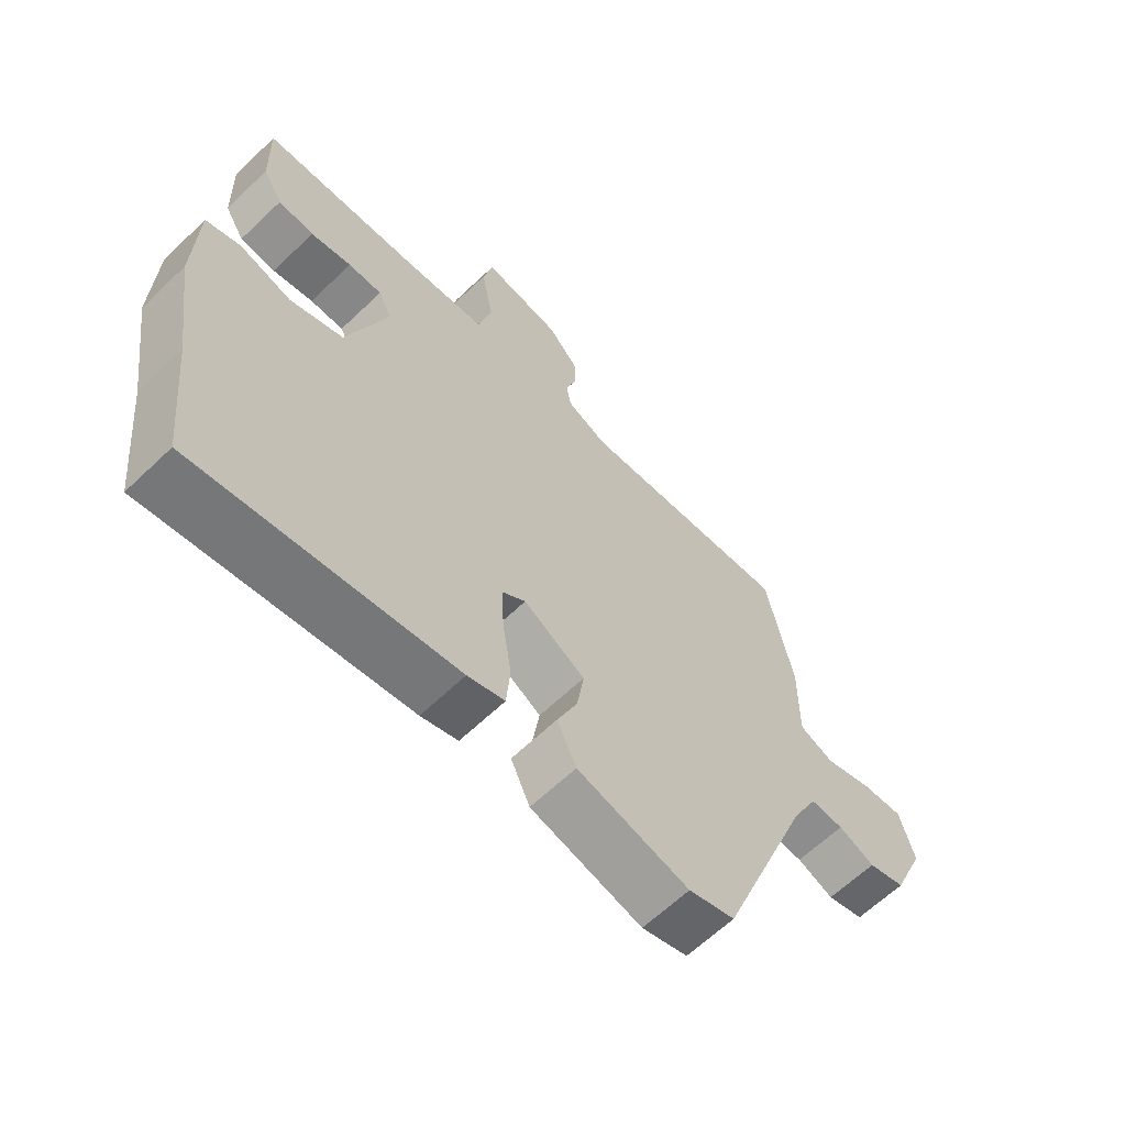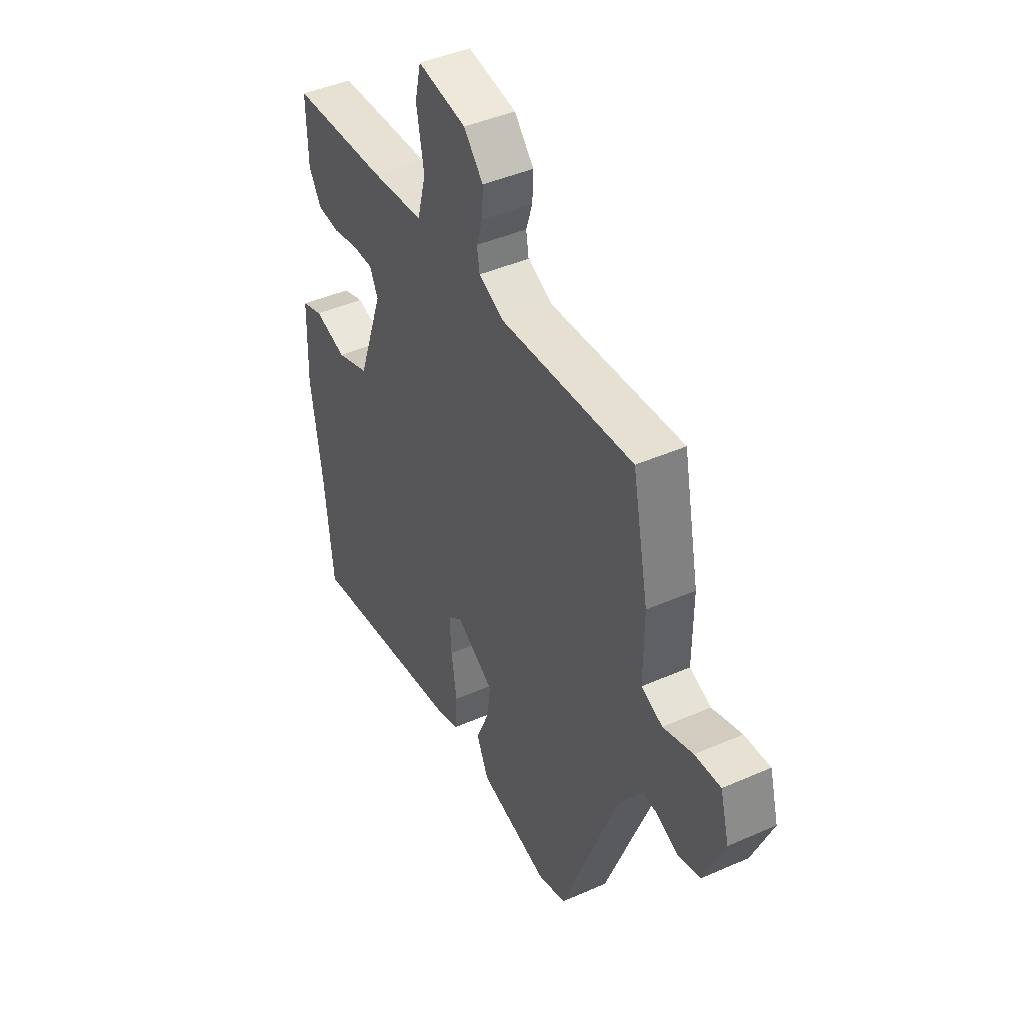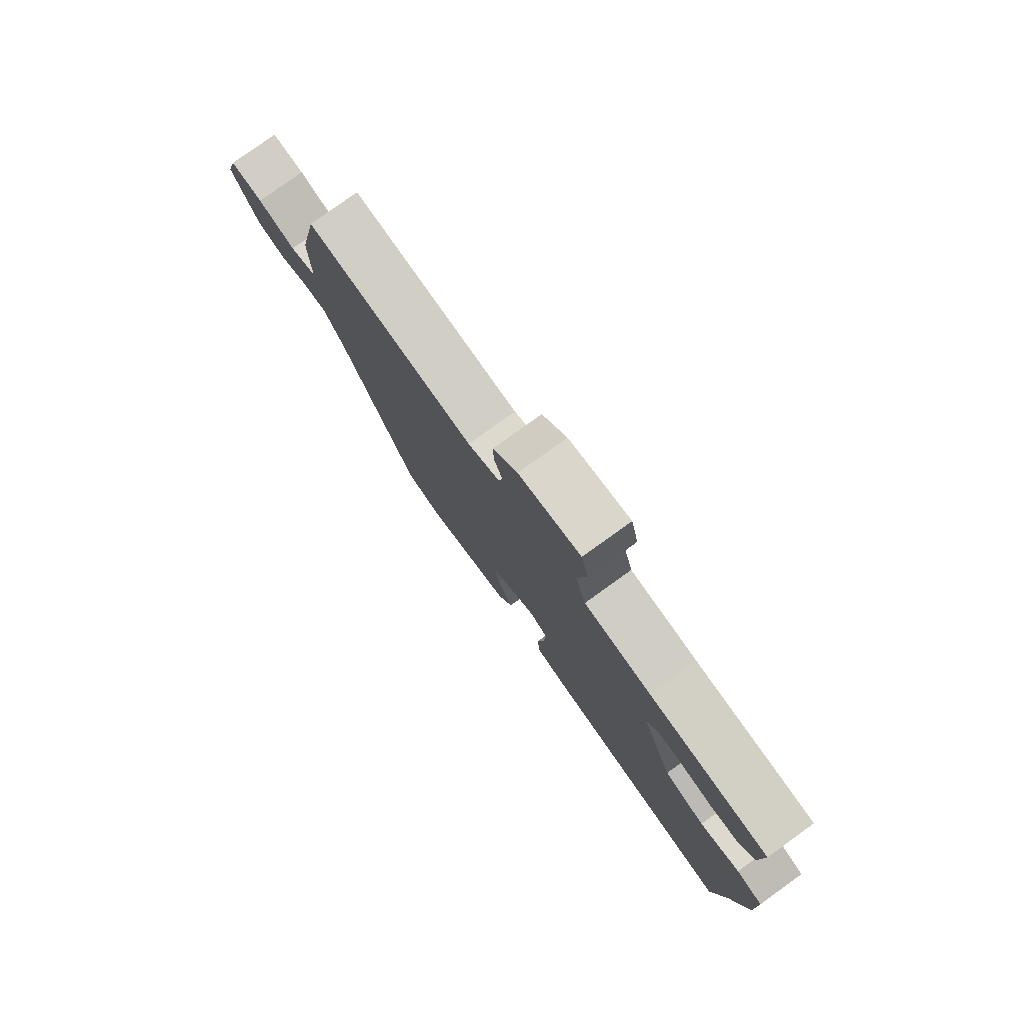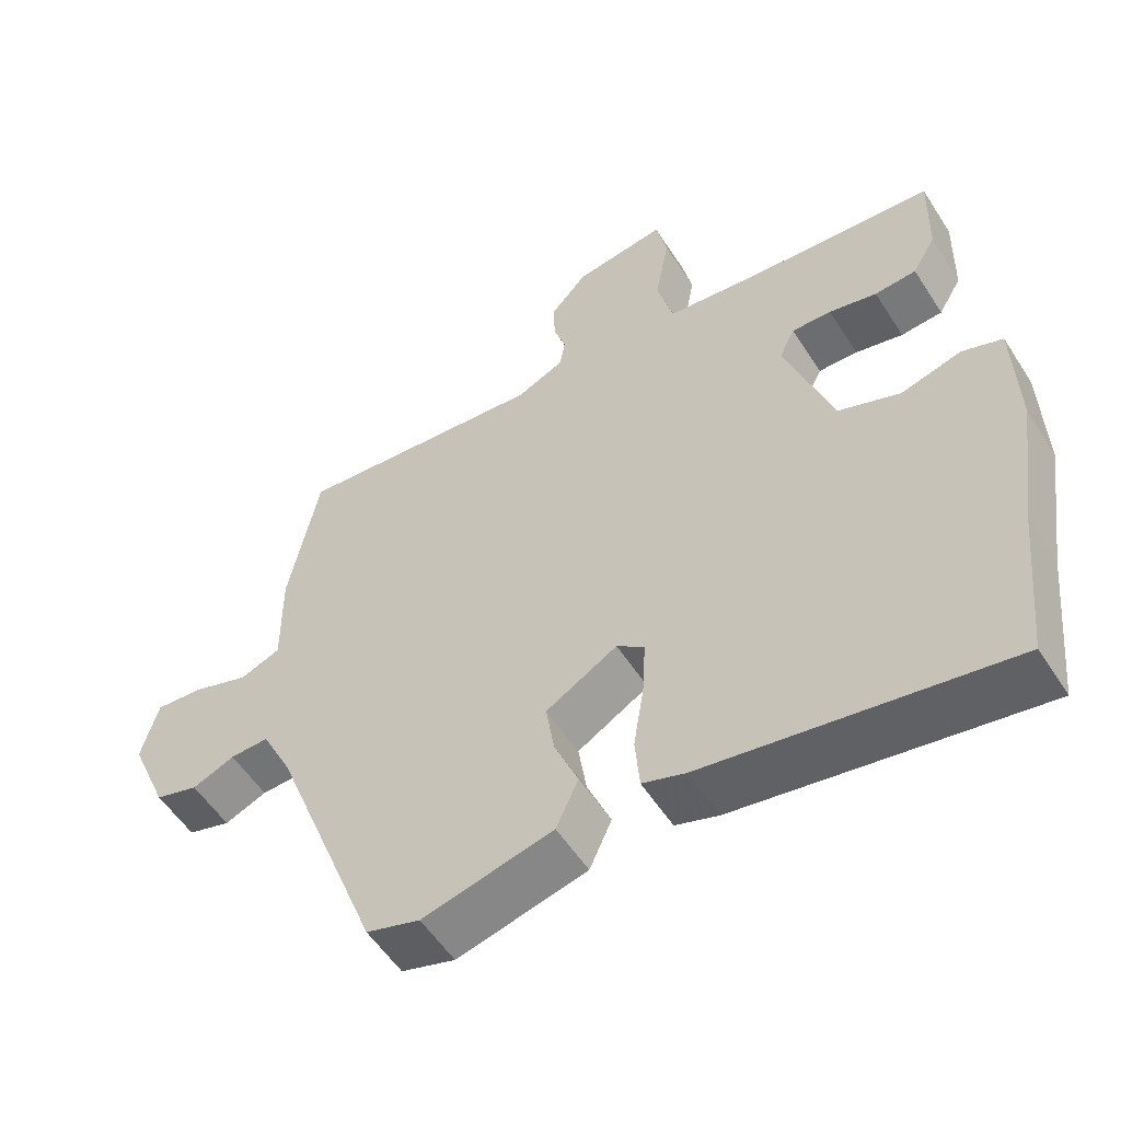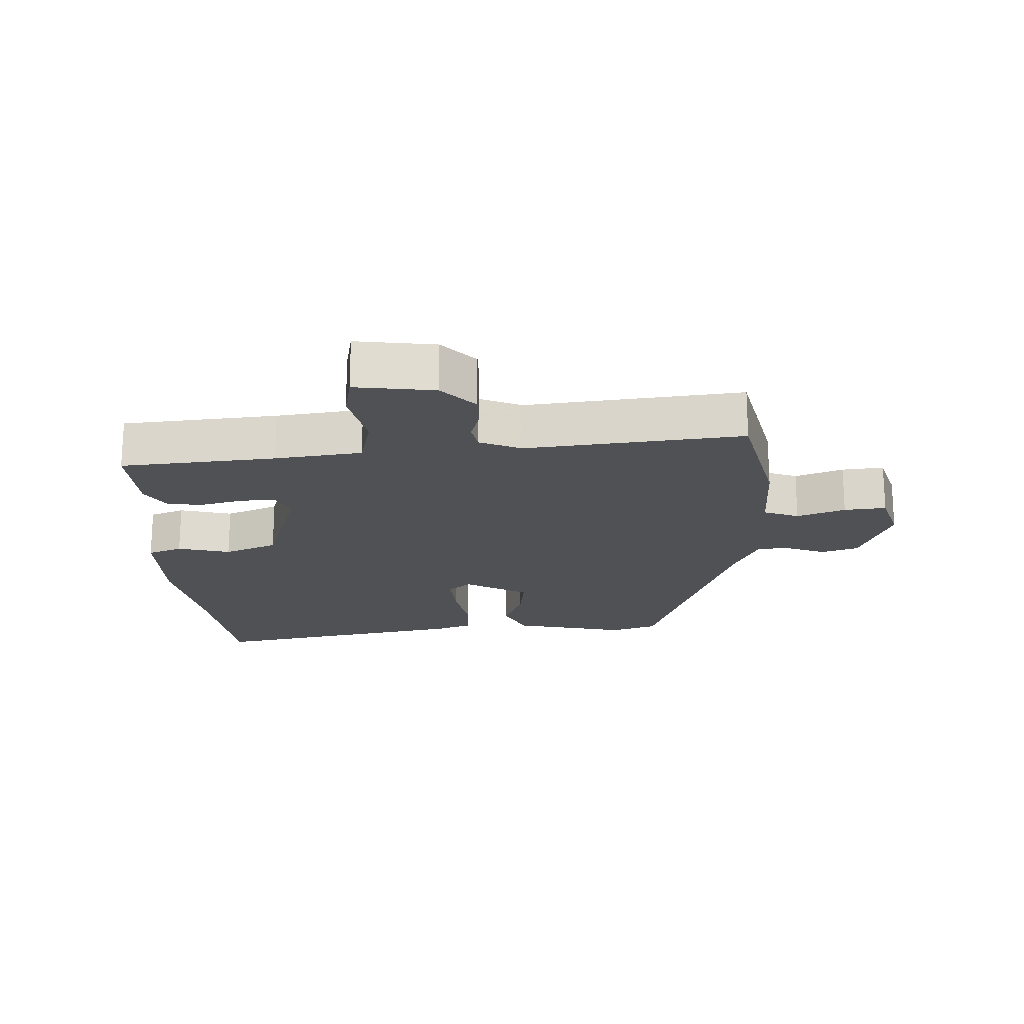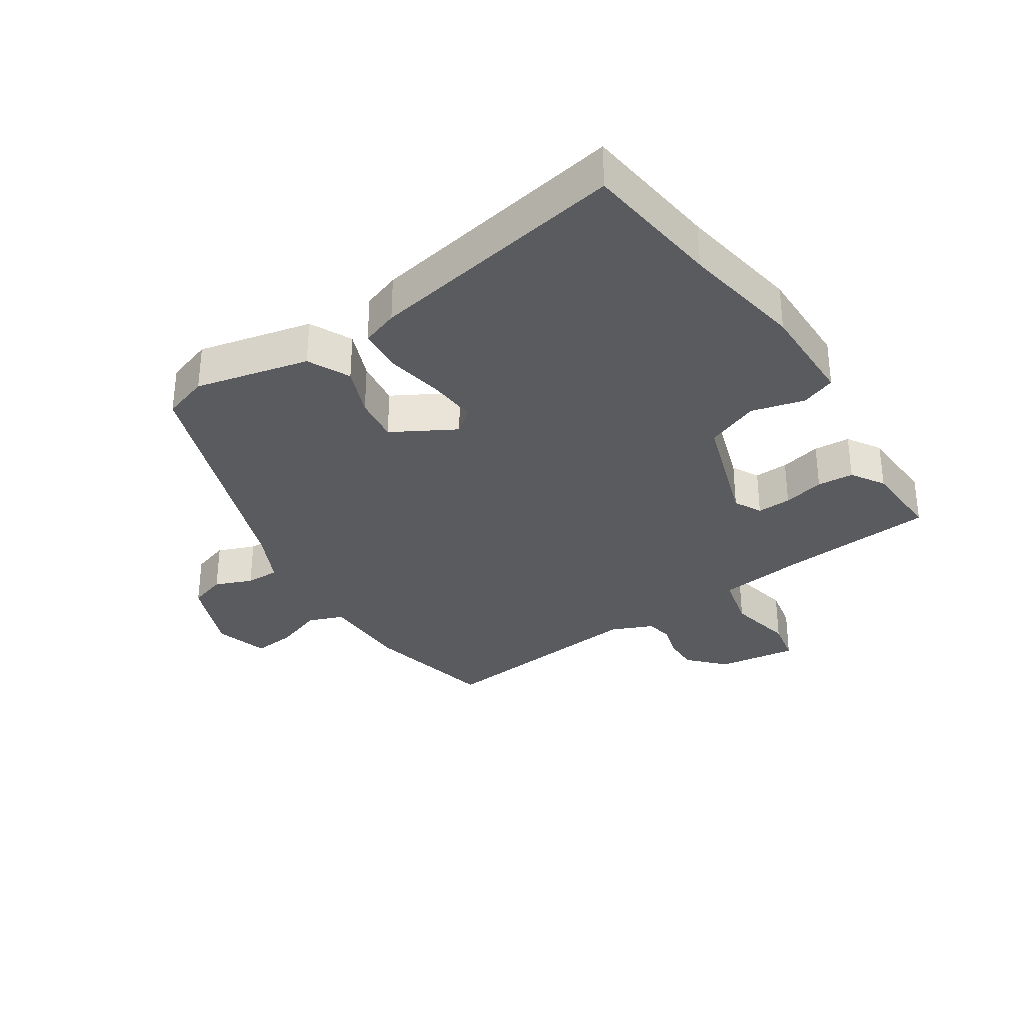
<metadata>
{"format":"obj","ext":"obj","renderer":"f3d","projection":"perspective","resolution":1024,"background":"white","views":[{"elev":-63.3,"azim":-46.0,"up":"+Z"},{"elev":43.5,"azim":62.6,"up":"+Z"},{"elev":79.5,"azim":-125.7,"up":"+Z"},{"elev":-54.7,"azim":-147.9,"up":"+Z"},{"elev":-19.5,"azim":4.0,"up":"+Y"},{"elev":-32.7,"azim":-145.4,"up":"+Y"}]}
</metadata>
<code>
v 0.469 0.07 0.497
v 0.51 0.07 0.293
v 0.509 0.07 0.155
v 0.563 0.07 0.133
v 0.638 0.07 0.158
v 0.703 0.07 0.163
v 0.726 0.07 0.079
v 0.675 0.07 -0.041
v 0.617 0.07 -0.058
v 0.56 0.07 -0.034
v 0.508 0.07 -0.032
v 0.467 0.07 -0.114
v 0.322 0.07 -0.493
v 0.25 0.07 -0.515
v 0.075 0.07 -0.471
v 0.045 0.07 -0.405
v 0.077 0.07 -0.329
v 0.088 0.07 -0.257
v -0.008 0.07 -0.2
v -0.045 0.07 -0.228
v -0.041 0.07 -0.303
v -0.027 0.07 -0.392
v -0.033 0.07 -0.463
v -0.091 0.07 -0.482
v -0.495 0.07 -0.547
v -0.517 0.07 -0.333
v -0.545 0.07 -0.143
v -0.54 0.07 0.018
v -0.486 0.07 0.037
v -0.405 0.07 0.014
v -0.322 0.07 0.045
v -0.258 0.07 0.228
v -0.279 0.07 0.271
v -0.332 0.07 0.27
v -0.396 0.07 0.256
v -0.452 0.07 0.261
v -0.483 0.07 0.313
v -0.486 0.07 0.439
v -0.245 0.07 0.454
v -0.11 0.07 0.468
v -0.088 0.07 0.552
v -0.107 0.07 0.654
v -0.092 0.07 0.721
v 0.031 0.07 0.701
v 0.08 0.07 0.646
v 0.078 0.07 0.591
v 0.062 0.07 0.541
v 0.069 0.07 0.499
v 0.133 0.07 0.47
v 0.469 0 0.497
v 0.51 0 0.293
v 0.509 0 0.155
v 0.563 0 0.133
v 0.638 0 0.158
v 0.703 0 0.163
v 0.726 0 0.079
v 0.675 0 -0.041
v 0.617 0 -0.058
v 0.56 0 -0.034
v 0.508 0 -0.032
v 0.467 0 -0.114
v 0.322 0 -0.493
v 0.25 0 -0.515
v 0.075 0 -0.471
v 0.045 0 -0.405
v 0.077 0 -0.329
v 0.088 0 -0.257
v -0.008 0 -0.2
v -0.045 0 -0.228
v -0.041 0 -0.303
v -0.027 0 -0.392
v -0.033 0 -0.463
v -0.091 0 -0.482
v -0.495 0 -0.547
v -0.517 0 -0.333
v -0.545 0 -0.143
v -0.54 0 0.018
v -0.486 0 0.037
v -0.405 0 0.014
v -0.322 0 0.045
v -0.258 0 0.228
v -0.279 0 0.271
v -0.332 0 0.27
v -0.396 0 0.256
v -0.452 0 0.261
v -0.483 0 0.313
v -0.486 0 0.439
v -0.245 0 0.454
v -0.11 0 0.468
v -0.088 0 0.552
v -0.107 0 0.654
v -0.092 0 0.721
v 0.031 0 0.701
v 0.08 0 0.646
v 0.078 0 0.591
v 0.062 0 0.541
v 0.069 0 0.499
v 0.133 0 0.47
f 44 45 46 47
f 44 47 48
f 41 42 43 44
f 40 41 44 48
f 36 37 38 39
f 34 35 36 39
f 33 34 39 40
f 32 33 40 48
f 27 28 29 30
f 26 27 30 31
f 25 26 31
f 21 22 23 24
f 20 21 24 25
f 19 20 25 31
f 14 15 16 17
f 12 13 14 17
f 11 12 17 18
f 7 8 9 10
f 7 10 11
f 4 5 6 7
f 4 7 11
f 3 4 11 18
f 49 1 2 3
f 31 32 48 49
f 19 31 49
f 3 18 19 49
f 96 95 94 93
f 97 96 93
f 93 92 91 90
f 97 93 90 89
f 88 87 86 85
f 88 85 84 83
f 89 88 83 82
f 97 89 82 81
f 79 78 77 76
f 80 79 76 75
f 80 75 74
f 73 72 71 70
f 74 73 70 69
f 80 74 69 68
f 66 65 64 63
f 66 63 62 61
f 67 66 61 60
f 59 58 57 56
f 60 59 56
f 56 55 54 53
f 60 56 53
f 67 60 53 52
f 52 51 50 98
f 98 97 81 80
f 98 80 68
f 98 68 67 52
f 1 50 51 2
f 2 51 52 3
f 3 52 53 4
f 4 53 54 5
f 5 54 55 6
f 6 55 56 7
f 7 56 57 8
f 8 57 58 9
f 9 58 59 10
f 10 59 60 11
f 11 60 61 12
f 12 61 62 13
f 13 62 63 14
f 14 63 64 15
f 15 64 65 16
f 16 65 66 17
f 17 66 67 18
f 18 67 68 19
f 19 68 69 20
f 20 69 70 21
f 21 70 71 22
f 22 71 72 23
f 23 72 73 24
f 24 73 74 25
f 25 74 75 26
f 26 75 76 27
f 27 76 77 28
f 28 77 78 29
f 29 78 79 30
f 30 79 80 31
f 31 80 81 32
f 32 81 82 33
f 33 82 83 34
f 34 83 84 35
f 35 84 85 36
f 36 85 86 37
f 37 86 87 38
f 38 87 88 39
f 39 88 89 40
f 40 89 90 41
f 41 90 91 42
f 42 91 92 43
f 43 92 93 44
f 44 93 94 45
f 45 94 95 46
f 46 95 96 47
f 47 96 97 48
f 48 97 98 49
f 49 98 50 1

</code>
